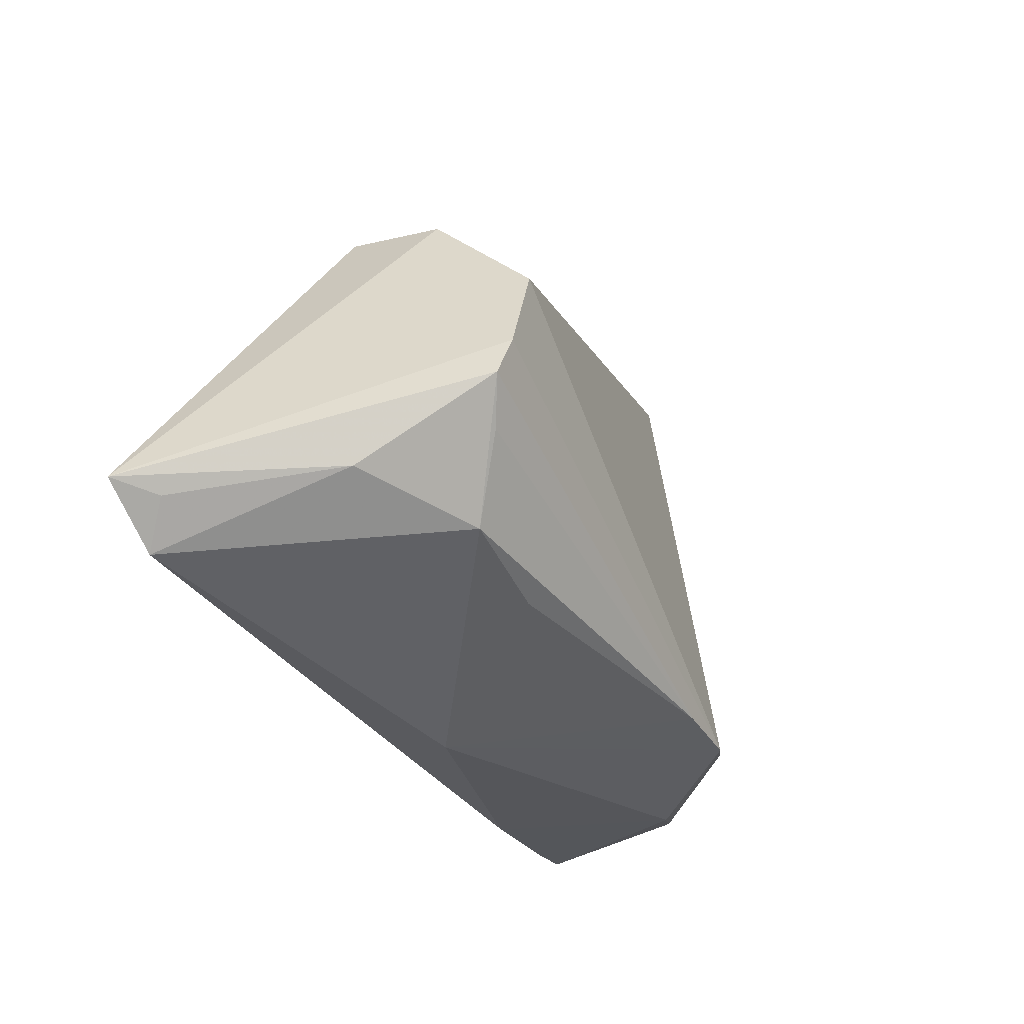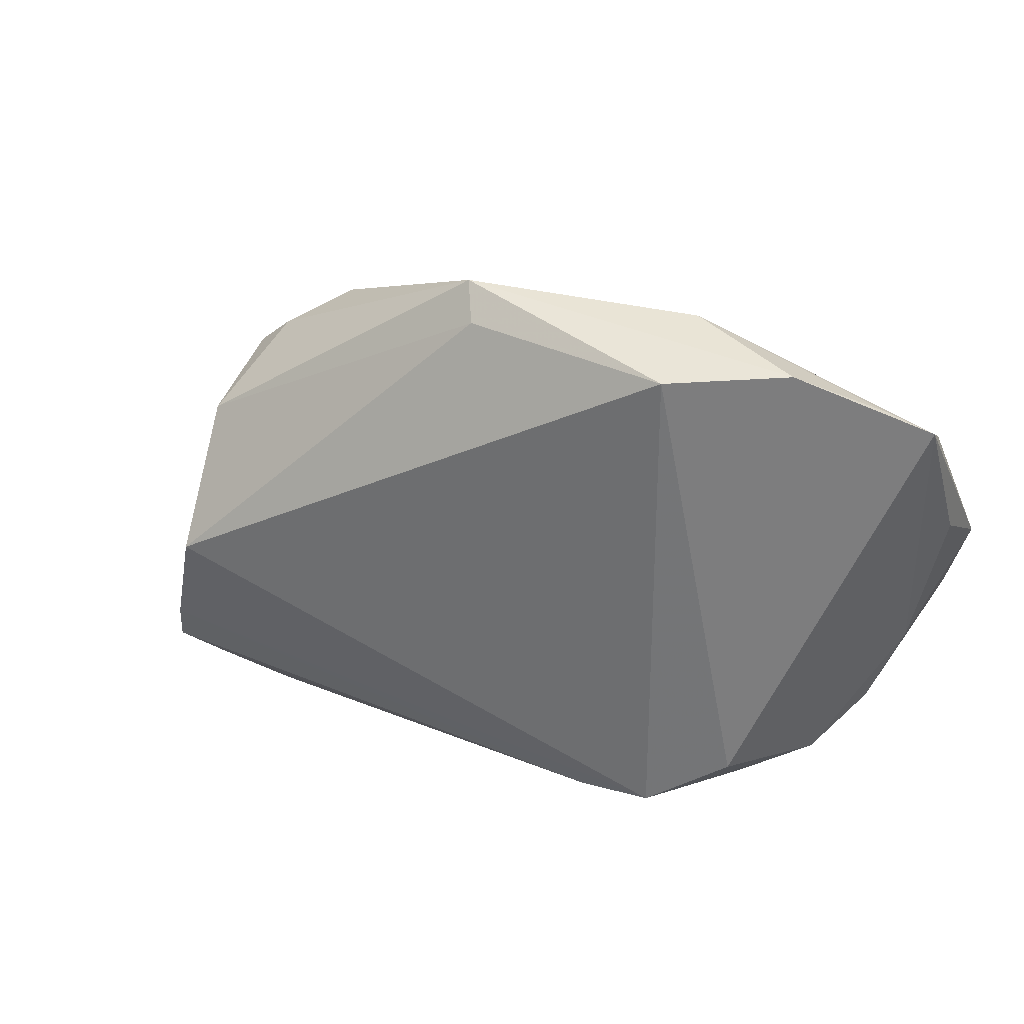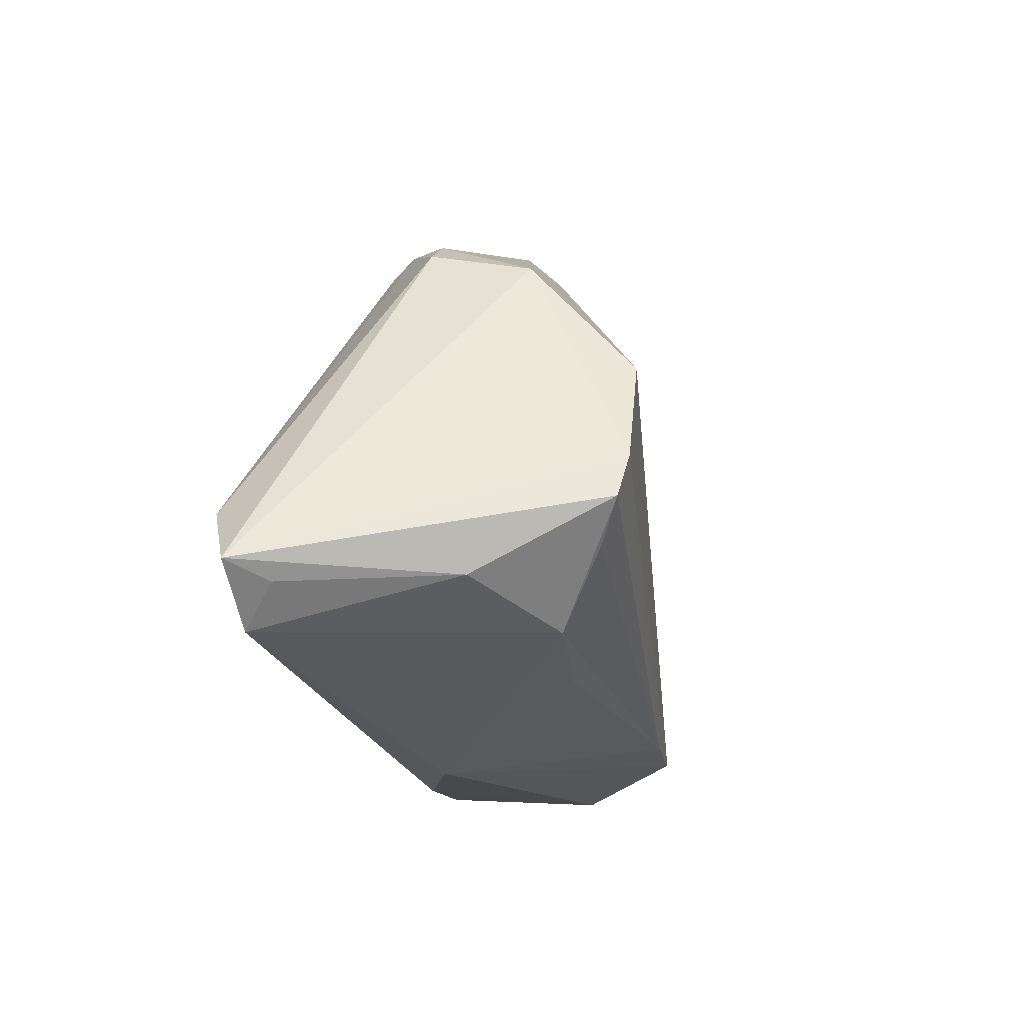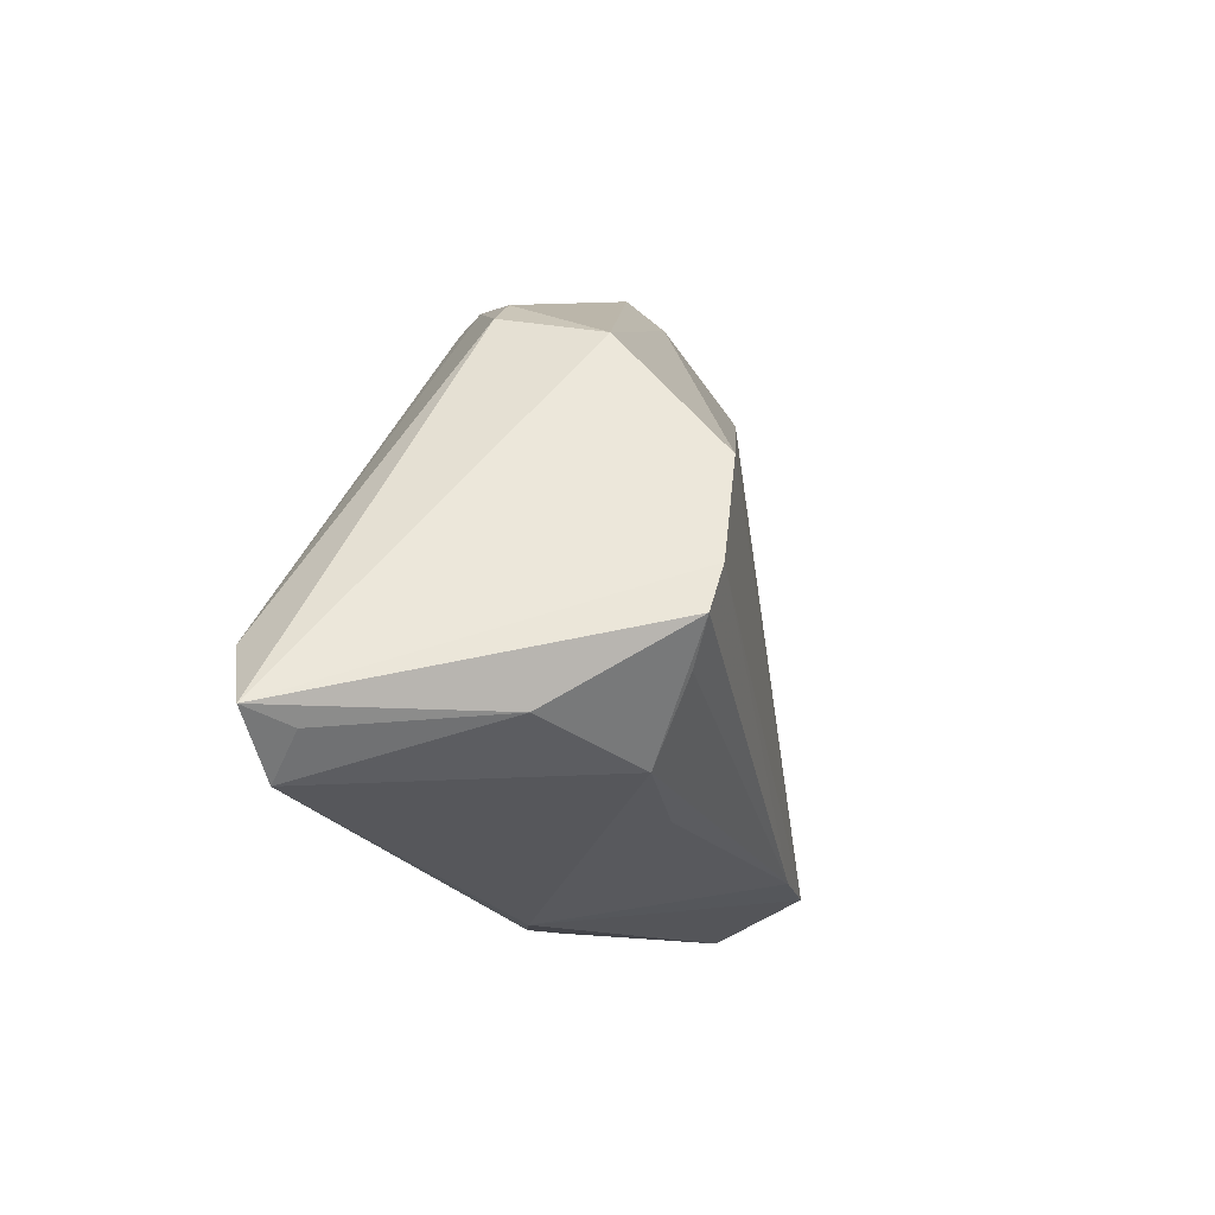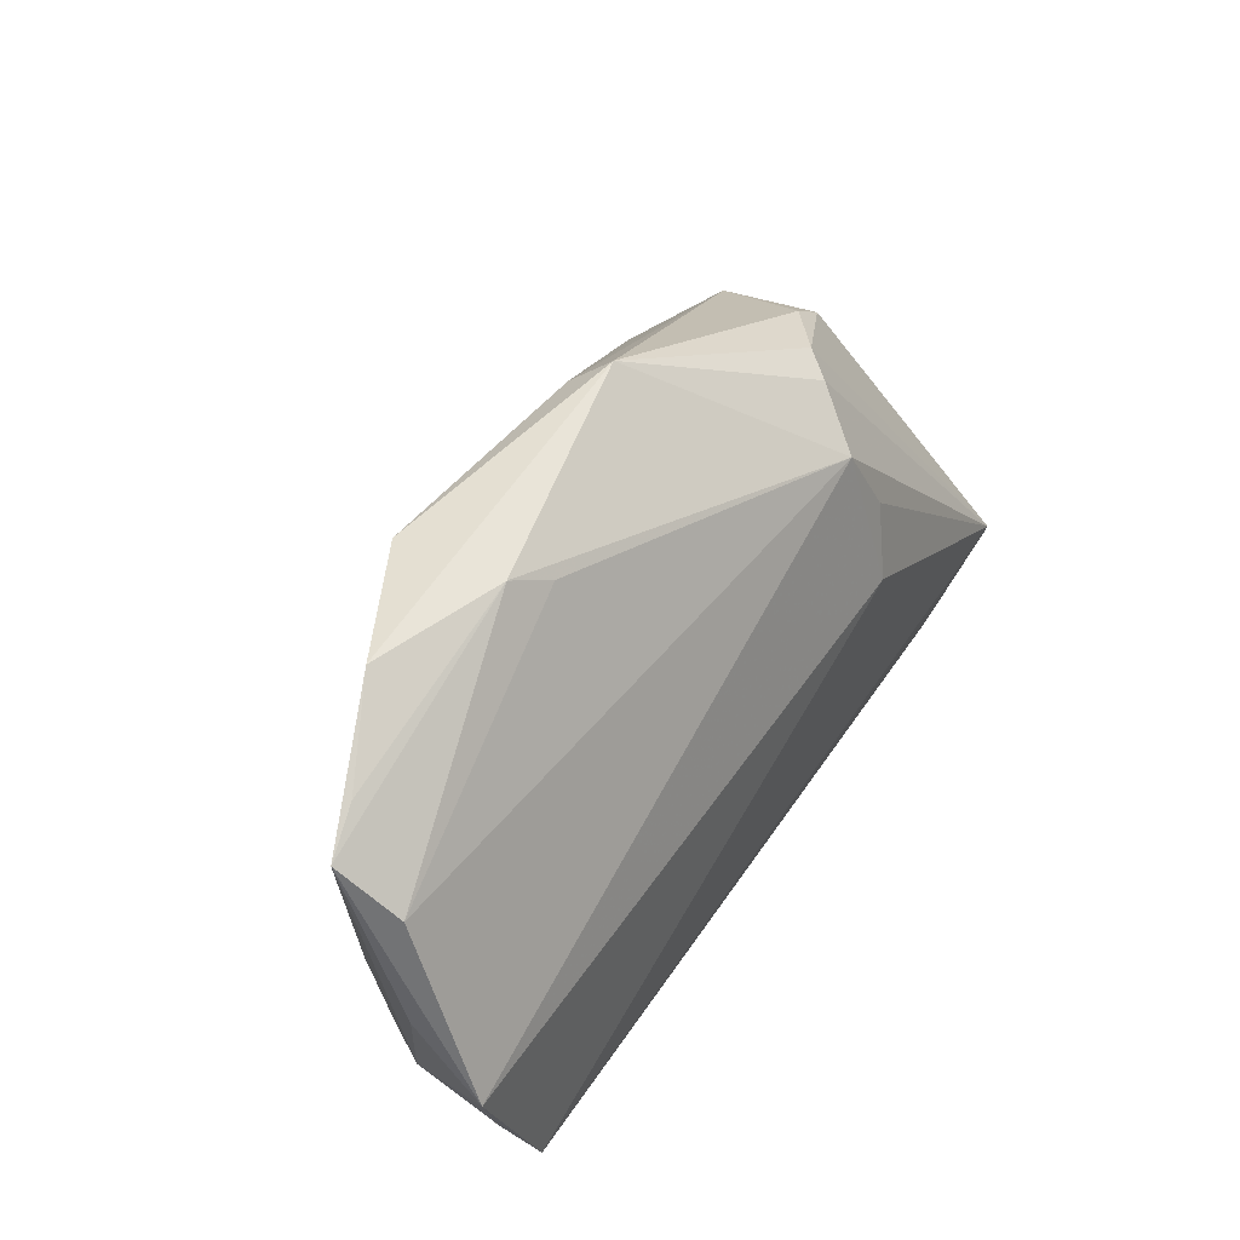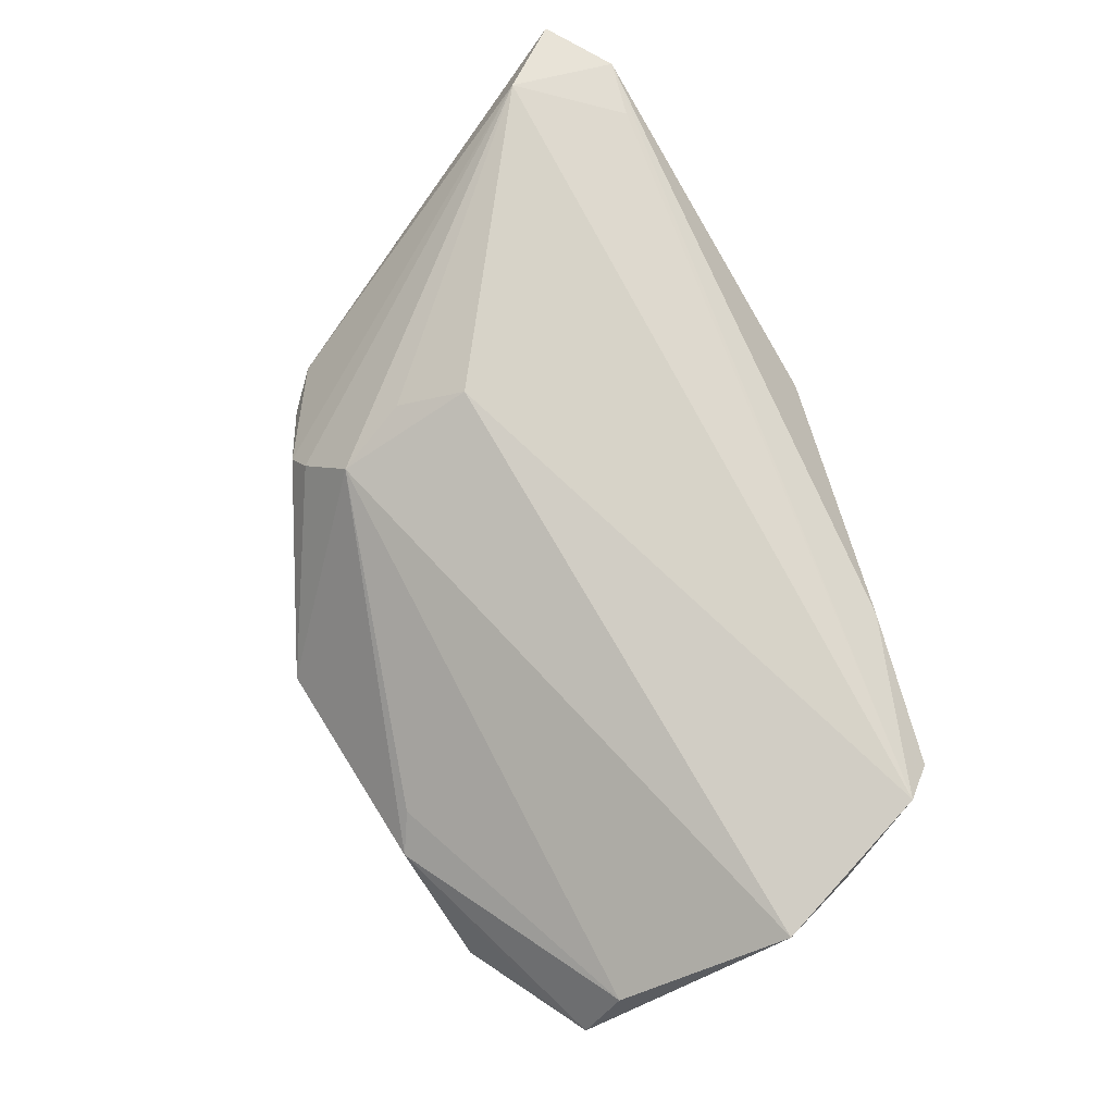
<metadata>
{"format":"obj","ext":"obj","renderer":"f3d","projection":"perspective","resolution":1024,"background":"white","views":[{"elev":-42.5,"azim":118.2,"up":"+Y"},{"elev":38.4,"azim":-154.3,"up":"+Y"},{"elev":-27.5,"azim":101.6,"up":"+Y"},{"elev":-24.6,"azim":104.4,"up":"+Y"},{"elev":54.8,"azim":-57.8,"up":"+Y"},{"elev":77.2,"azim":-120.9,"up":"+Z"}]}
</metadata>
<code>
v 0.02939 -0.02651 -0.01406
v 0.0376 0.0193 -0.000525
v 0.02246 0.01347 0.01613
v 0.03926 -0.01067 -0.02337
v -0.04385 -0.003722 -0.005034
v 0.04967 -0.01876 0.01914
v -0.0459 -0.0173 0.01522
v -0.01723 -0.02276 -0.01829
v 0.03334 0.02337 -0.0007226
v -0.02298 0.03791 -0.01258
v -0.05453 0.006623 0.01702
v 0.01896 0.005989 0.01914
v -0.04607 0.03373 -0.001027
v 0.02416 0.02617 0.007485
v -0.02605 -0.02183 -0.01811
v -0.02804 -0.02228 0.01441
v -0.03619 0.03871 -0.006042
v 0.04709 -0.03147 0.01603
v 0.002274 0.03709 -0.00958
v -0.02239 0.03959 -0.0002101
v 0.05118 -0.02796 0.01214
v 0.002328 -0.03147 0.005413
v -0.03532 -0.01545 -0.01444
v 0.03758 0.016 -0.01229
v -0.04712 -0.01389 0.004035
v 0.0431 -0.02516 -0.006396
v -0.03453 -0.02358 -0.006512
v 0.04034 -0.01603 -0.02209
v -0.05207 -0.002584 0.01675
v 0.004474 0.04026 -0.005748
v 0.01573 -0.0265 -0.01282
v 0.01954 0.02247 0.01357
v -0.04856 -0.01313 0.01914
v 0.05532 -0.02686 0.01618
v -0.04274 -0.01834 -0.003391
v 0.04021 -0.02938 0.0168
v -0.05148 0.03145 0.0003668
v 0.02661 0.02707 0.004429
v 0.03591 -0.01958 -0.01953
v 0.0365 0.001713 -0.02406
v -0.05056 -0.003743 0.00602
v -0.05339 0.01287 0.008643
v -0.05055 0.0264 0.007103
v -0.01826 0.03669 0.002246
f 11 32 43
f 12 32 11
f 11 33 12
f 22 16 27
f 15 22 27
f 20 32 30
f 30 32 14
f 29 33 11
f 27 16 7
f 7 16 33
f 32 12 3
f 6 12 33
f 6 3 12
f 32 3 6
f 6 14 32
f 34 2 6
f 21 26 34
f 16 22 18
f 33 16 18
f 18 21 34
f 34 6 18
f 18 22 1
f 1 26 18
f 26 21 18
f 28 4 34
f 28 26 1
f 34 26 28
f 1 22 31
f 10 15 23
f 44 43 32
f 32 20 44
f 44 20 43
f 10 23 17
f 30 10 17
f 17 20 30
f 19 10 30
f 40 15 10
f 10 19 40
f 4 15 40
f 36 6 33
f 33 18 36
f 36 18 6
f 1 31 8
f 8 15 4
f 4 28 8
f 22 15 8
f 8 31 22
f 35 15 27
f 35 23 15
f 27 7 35
f 43 20 37
f 37 17 23
f 11 43 37
f 37 42 11
f 2 9 38
f 38 6 2
f 14 6 38
f 30 14 38
f 38 9 30
f 24 2 34
f 34 4 24
f 4 40 24
f 24 9 2
f 30 9 24
f 24 19 30
f 24 40 19
f 39 28 1
f 1 8 39
f 39 8 28
f 33 29 25
f 25 7 33
f 25 35 7
f 20 17 13
f 13 37 20
f 17 37 13
f 42 37 41
f 35 25 41
f 11 42 41
f 41 29 11
f 41 25 29
f 35 41 5
f 5 41 37
f 23 35 5
f 5 37 23

</code>
